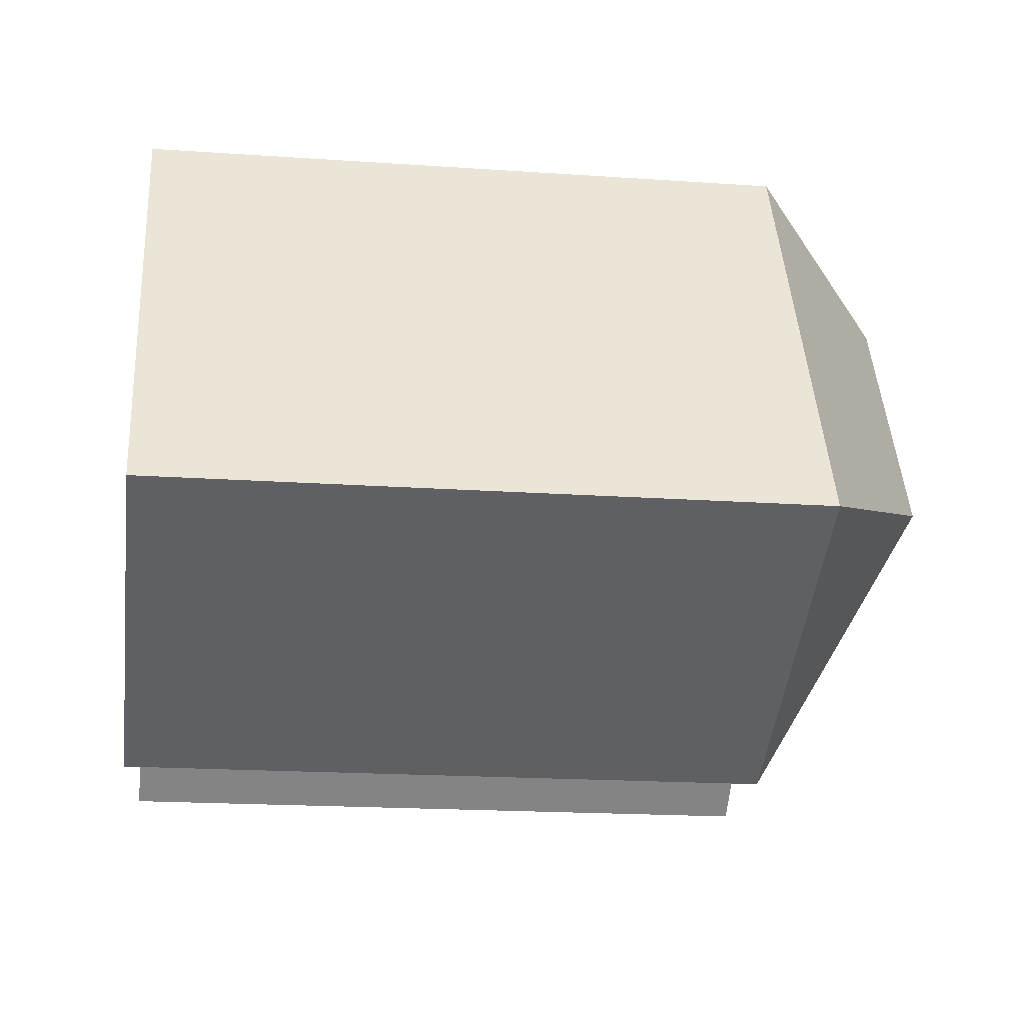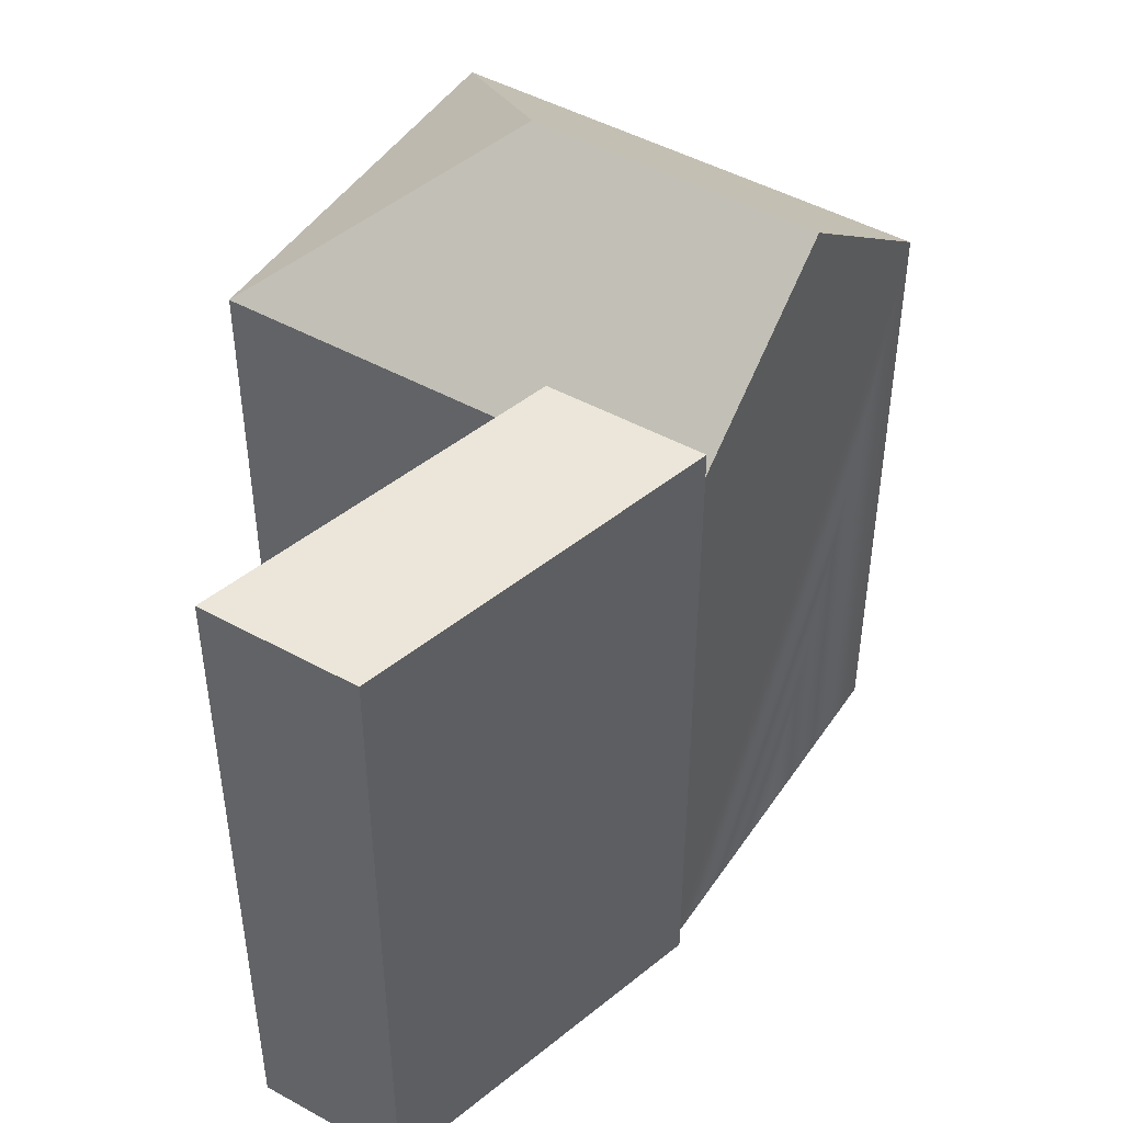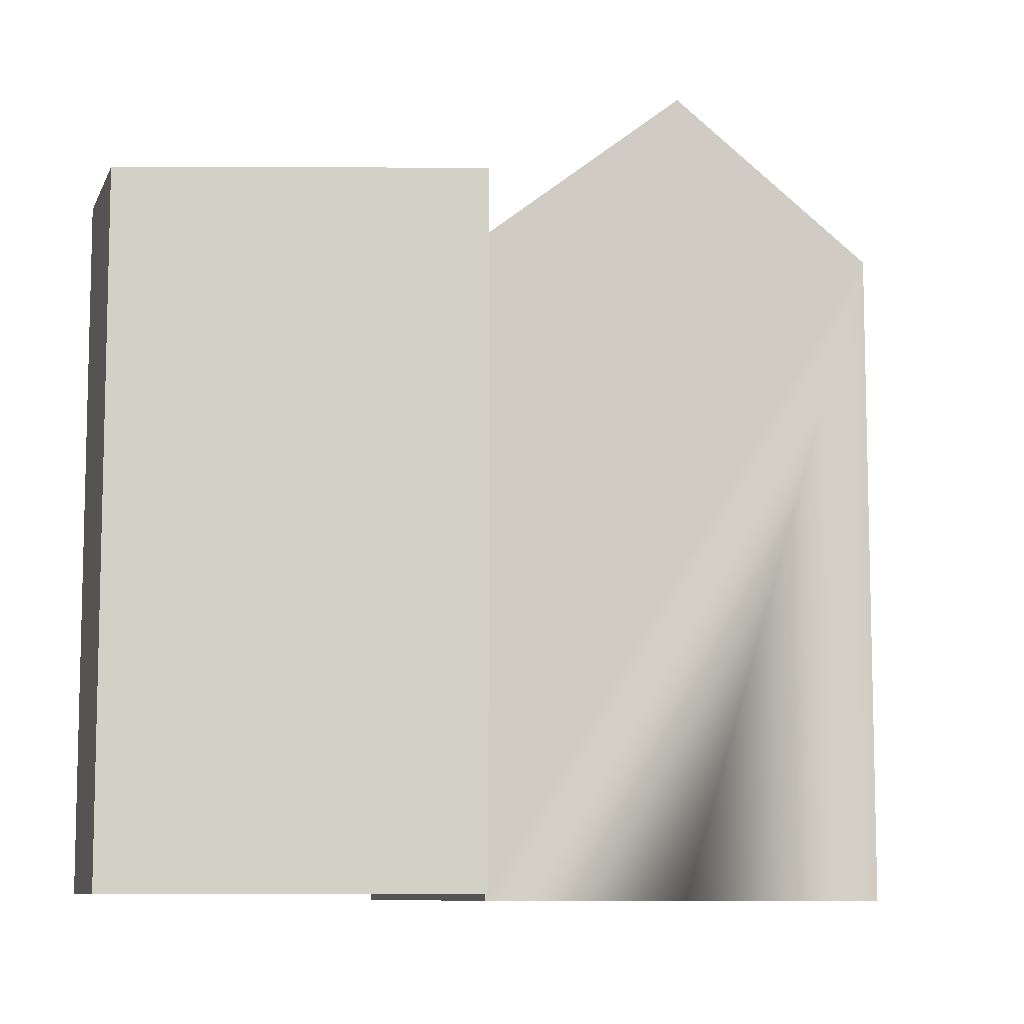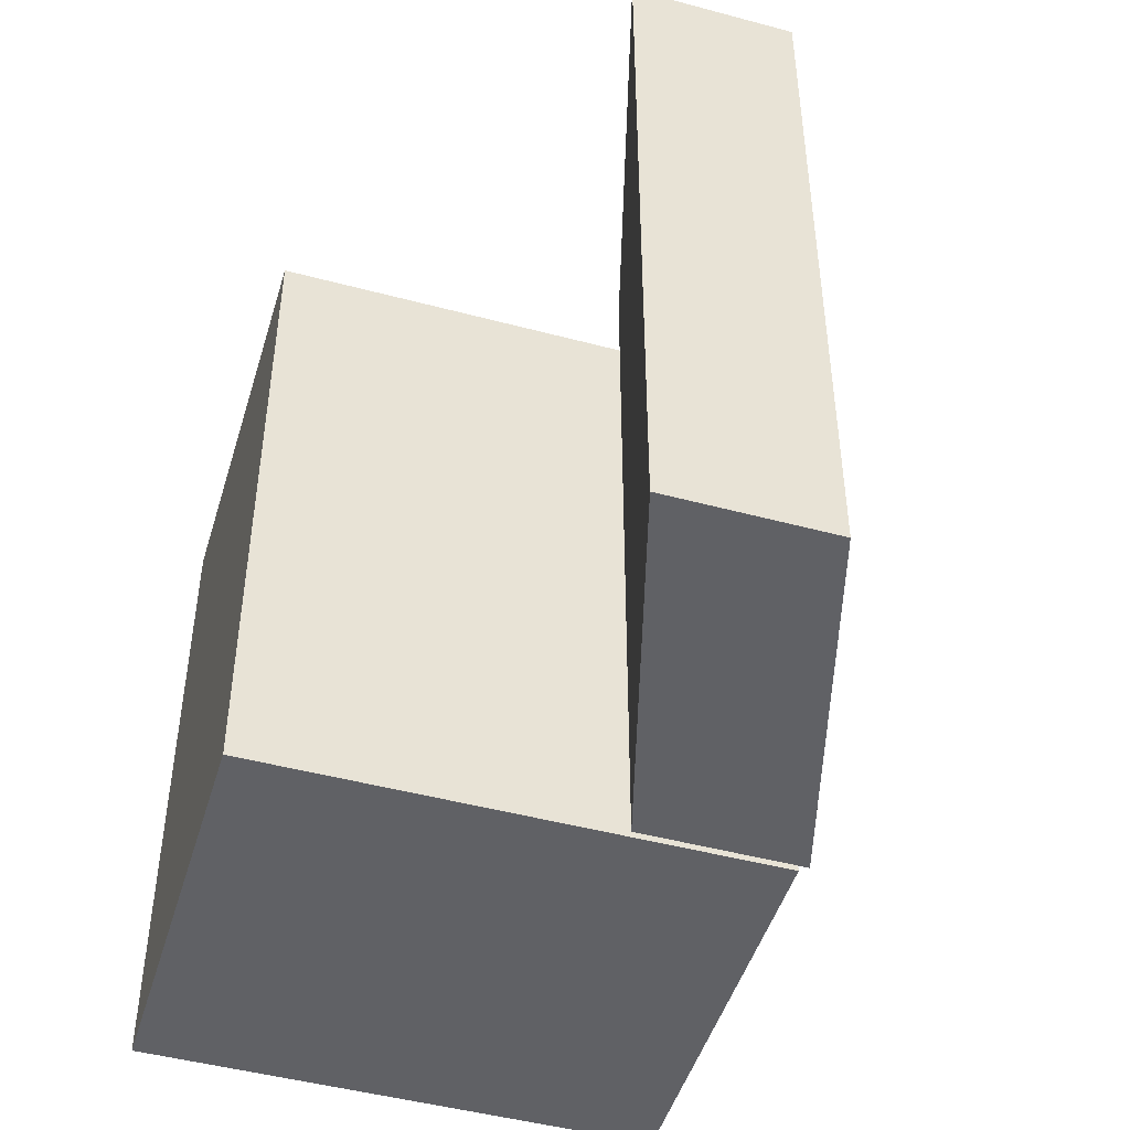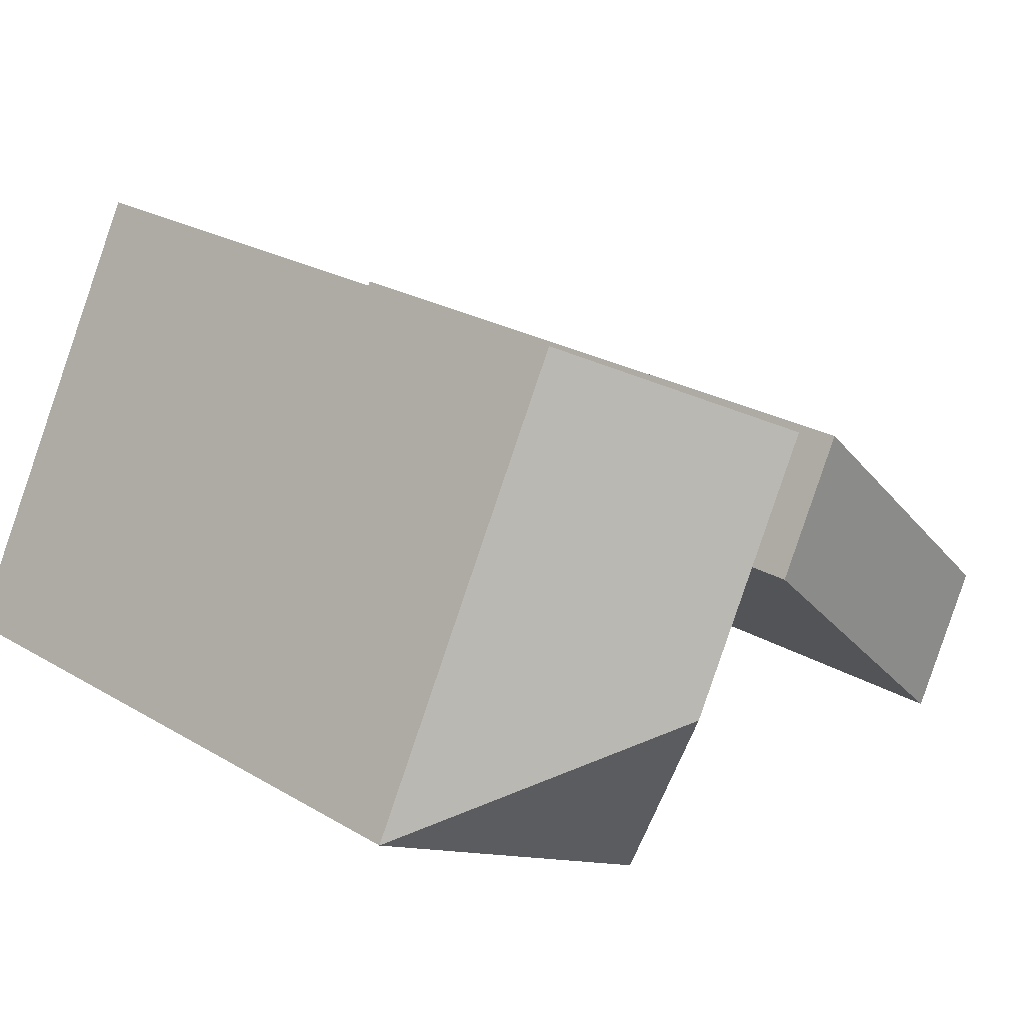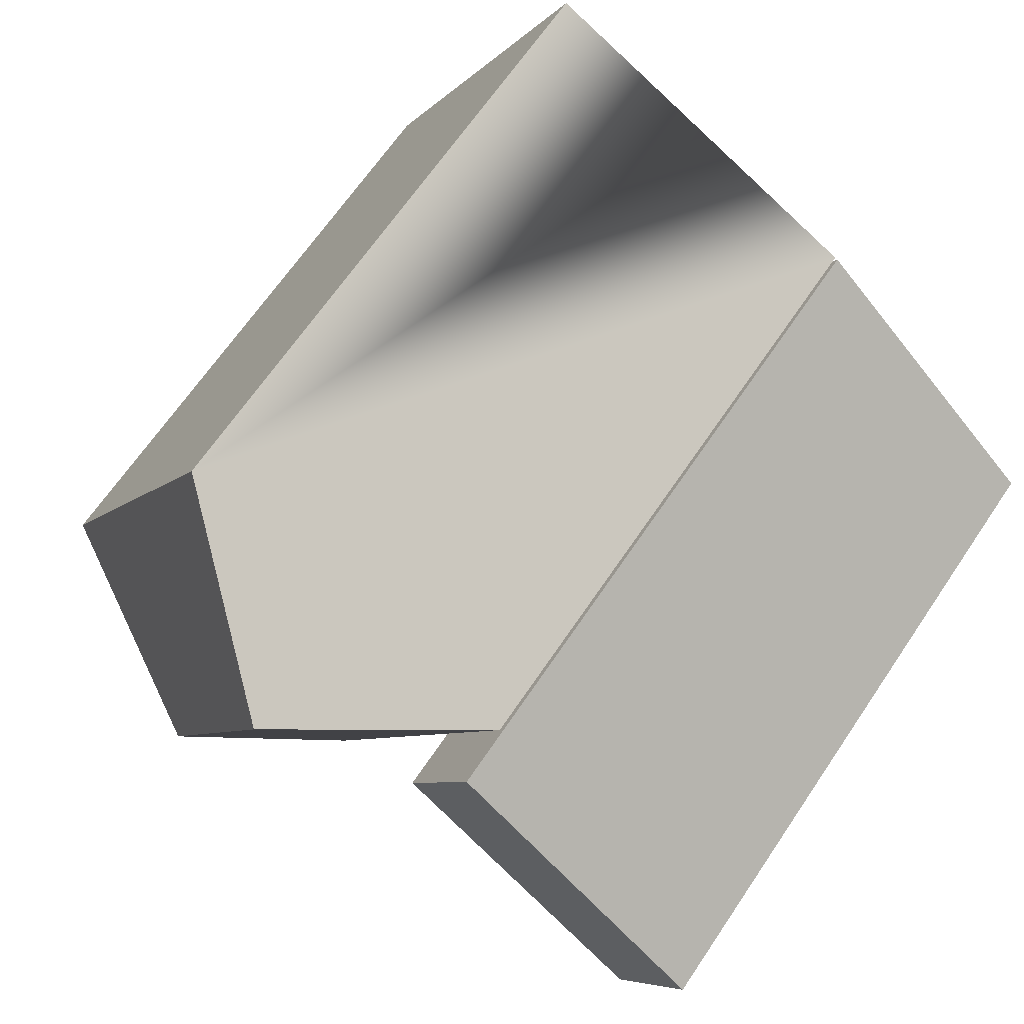
<metadata>
{"format":"obj","ext":"obj","renderer":"f3d","projection":"perspective","resolution":1024,"background":"white","views":[{"elev":-18.3,"azim":82.3,"up":"+Z"},{"elev":47.3,"azim":-85.4,"up":"+Y"},{"elev":-8.9,"azim":-43.4,"up":"+Y"},{"elev":-47.4,"azim":-134.2,"up":"+Y"},{"elev":24.3,"azim":134.3,"up":"+Z"},{"elev":66.9,"azim":-145.9,"up":"+Z"}]}
</metadata>
<code>
v  -8.801 4.767e-16 -7.785
v  2.143 2.537e-16 -4.142
v  -0.147 -1.818e-17 0.2969
v  -6.512 7.485e-16 -12.22
v  11.32 -0.19 5.925
v  7.165 -0.19 -13.82
v  18.49 -0.19 -7.891
v  0 -0.19 -1.163e-17
v  5.662 -0.19 2.963
v  -0.1465 22.5 0.2962
v  -8.801 22.5 -7.786
v  -6.511 22.5 -12.23
v  2.143 22.5 -4.143
v  11.32 20.44 5.924
v  0.0004407 20.44 -0.0006527
v  5.662 25.39 2.962
v  7.166 20.44 -13.82
v  18.49 20.44 -7.891
v  9.886 25.39 -5.182
g defaultobject
f 1 2 3
f 2 1 4
f 5 6 7
f 6 5 8
f 8 5 9
f 10 1 3
f 1 10 11
f 11 4 1
f 4 11 12
f 4 13 2
f 13 4 12
f 2 10 3
f 10 2 13
f 14 9 5
f 9 14 8
f 8 14 15
f 15 14 16
f 17 7 6
f 7 17 18
f 7 14 5
f 14 7 18
f 15 6 8
f 6 15 17
f 13 11 10
f 11 13 12
f 16 18 19
f 18 16 14
f 15 19 17
f 19 15 16
f 18 17 19

</code>
